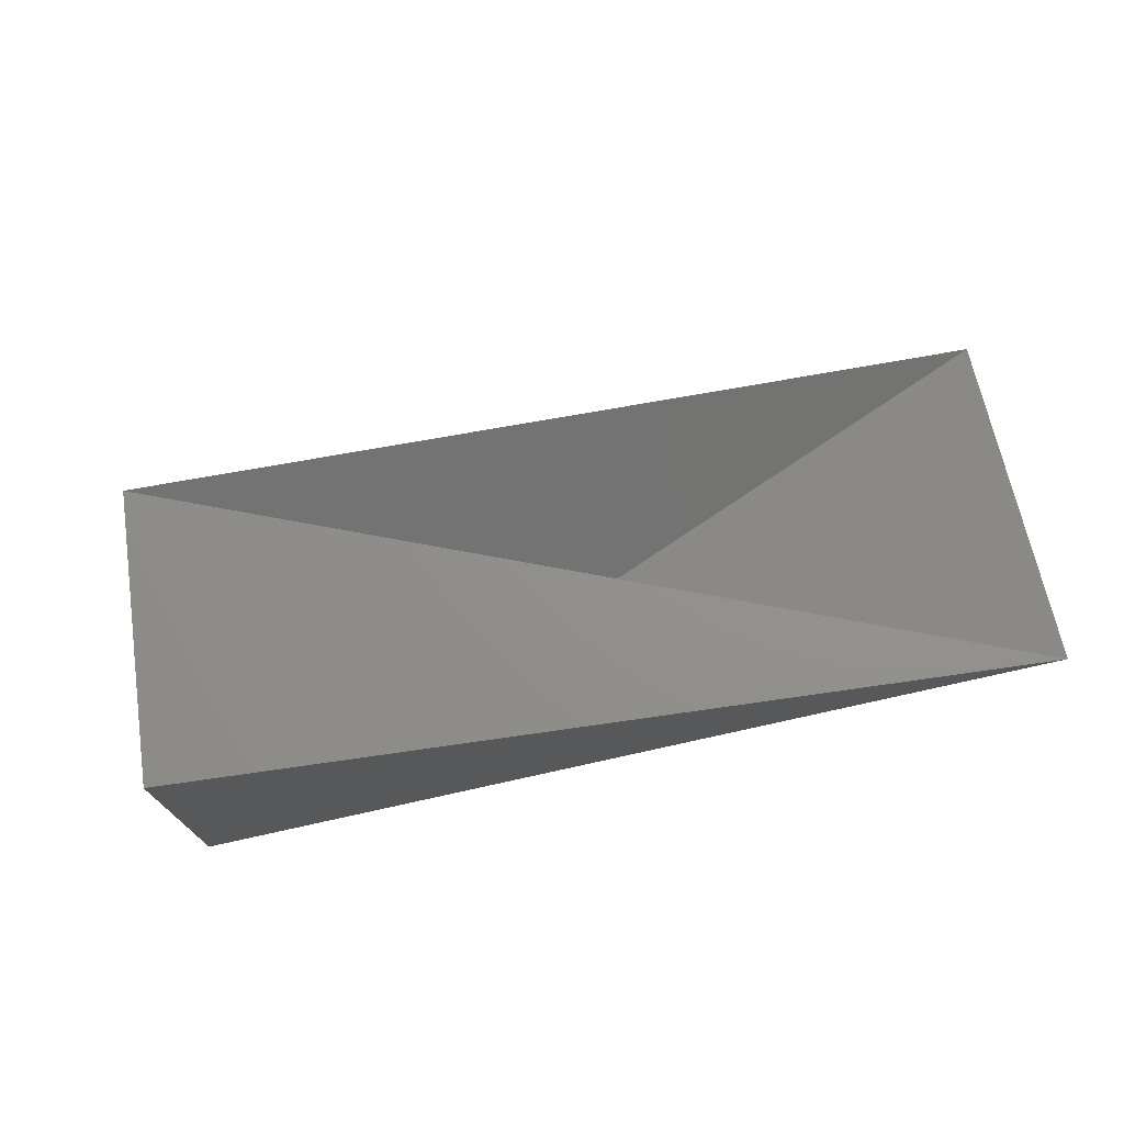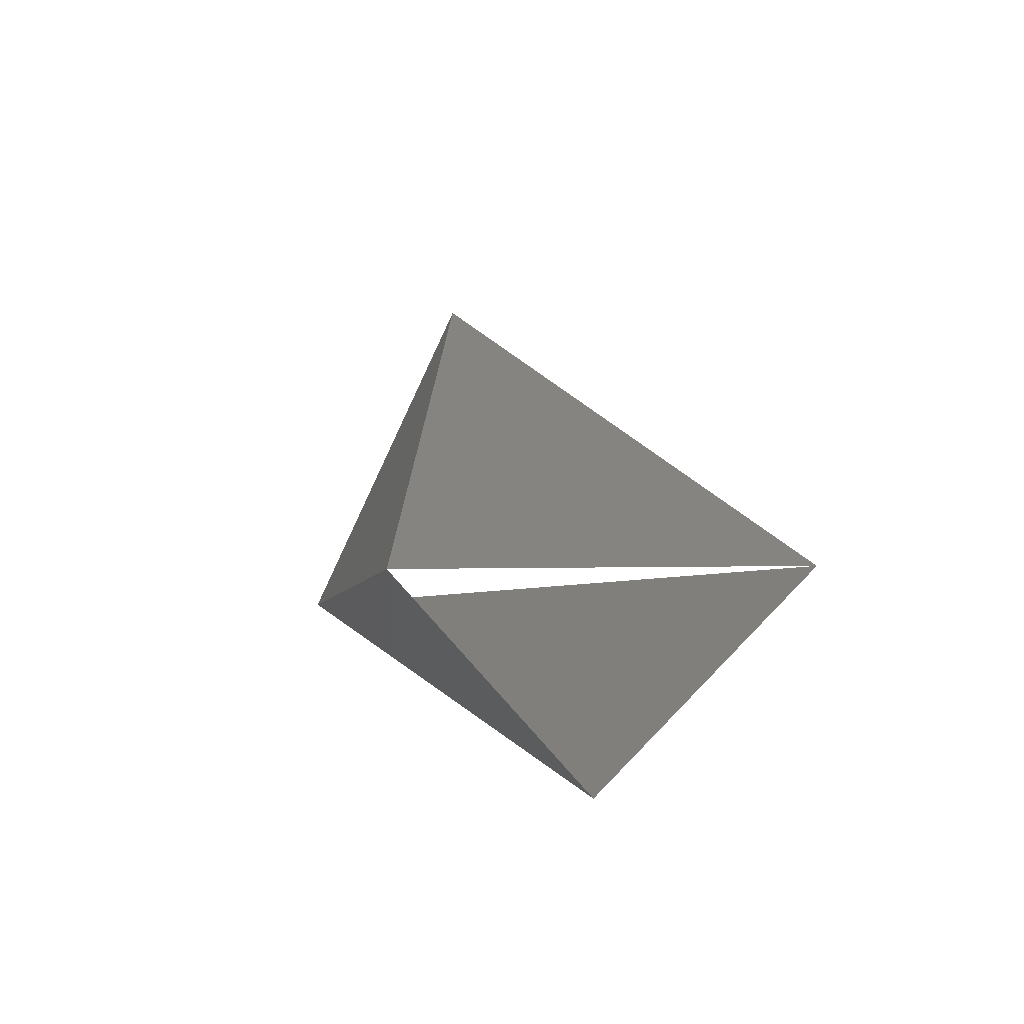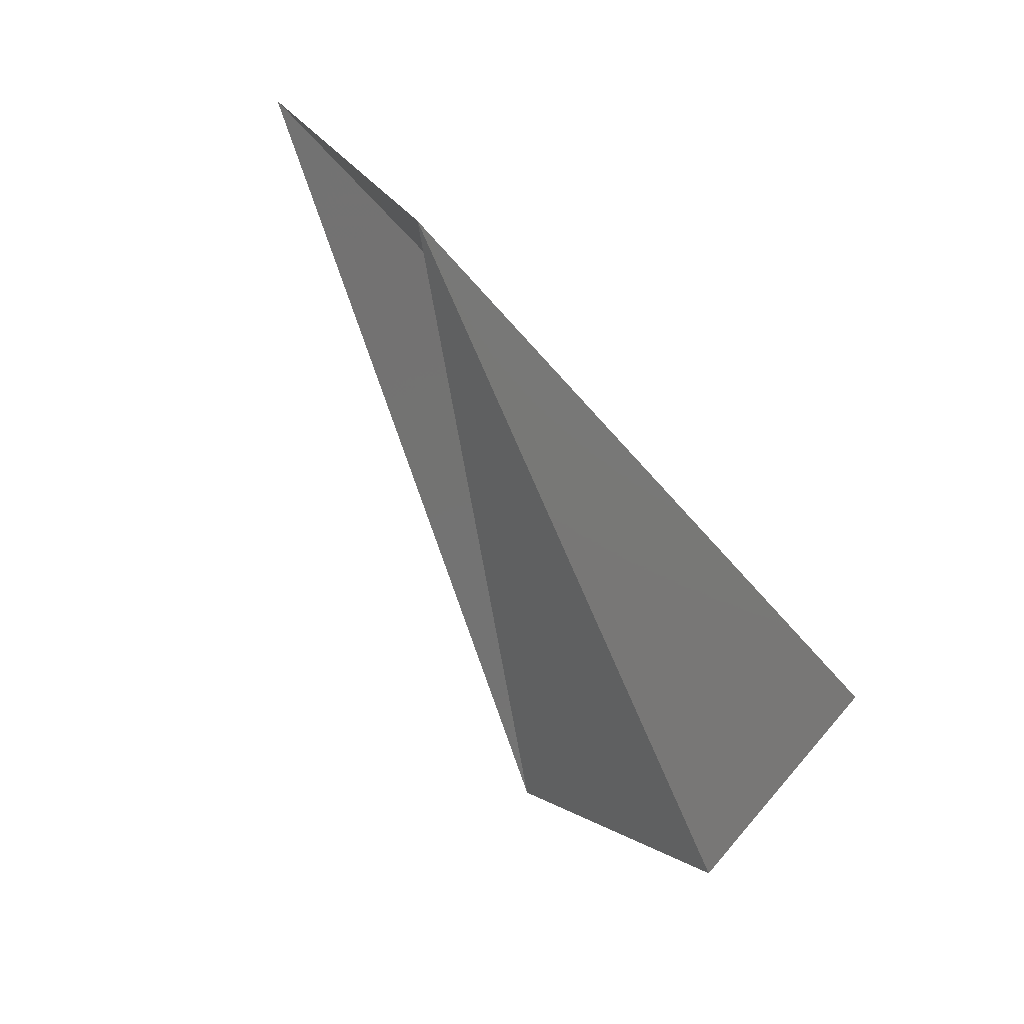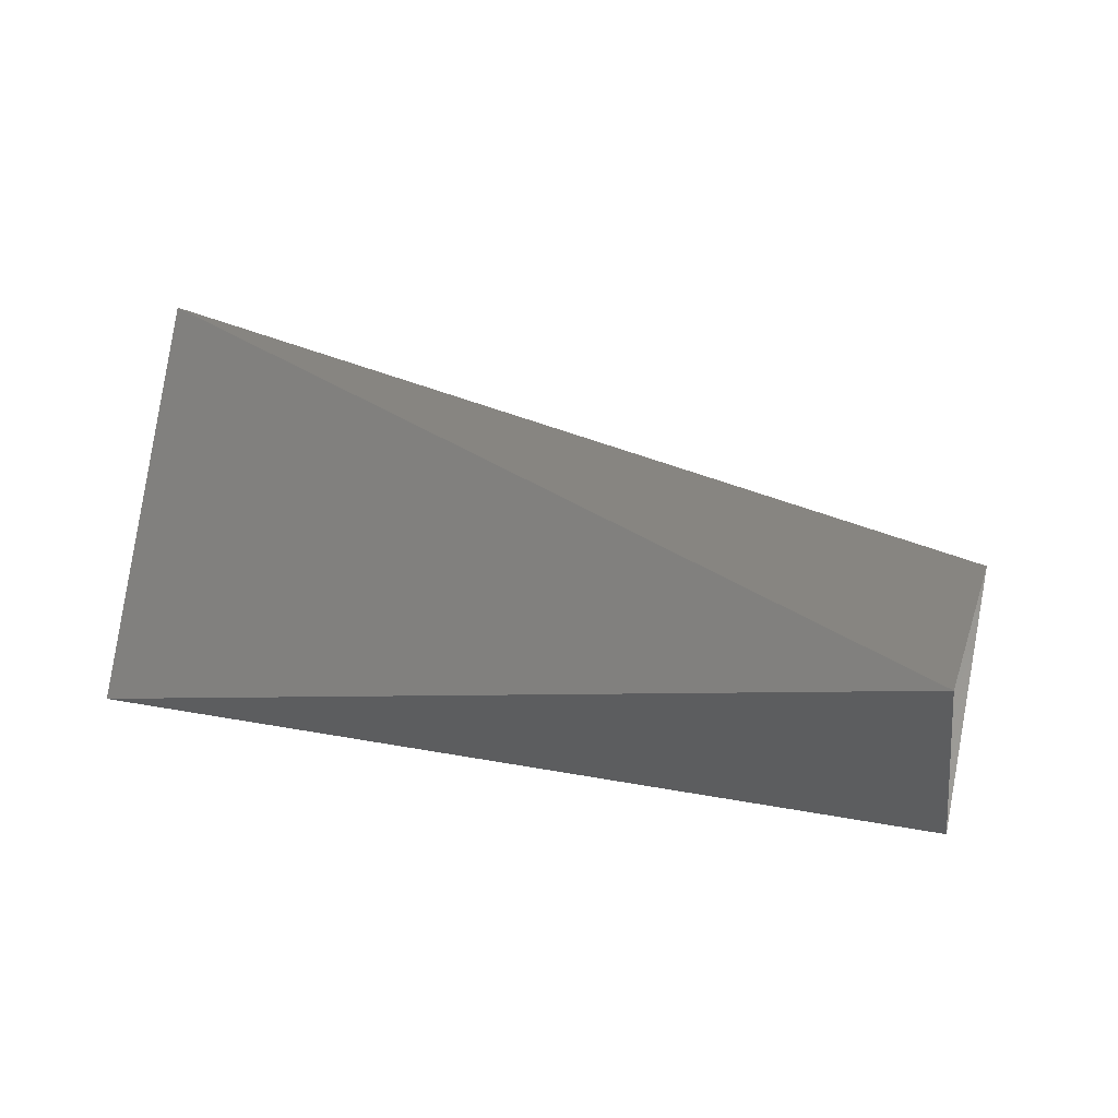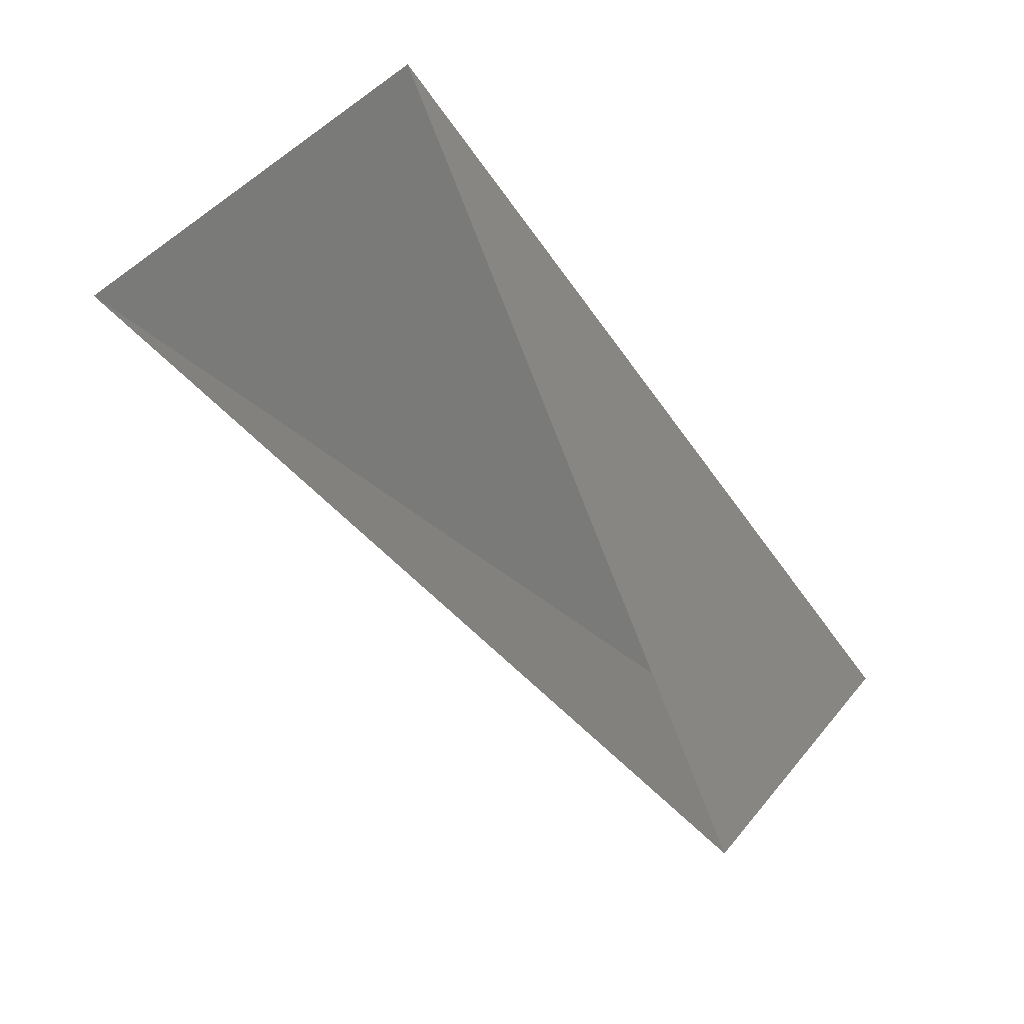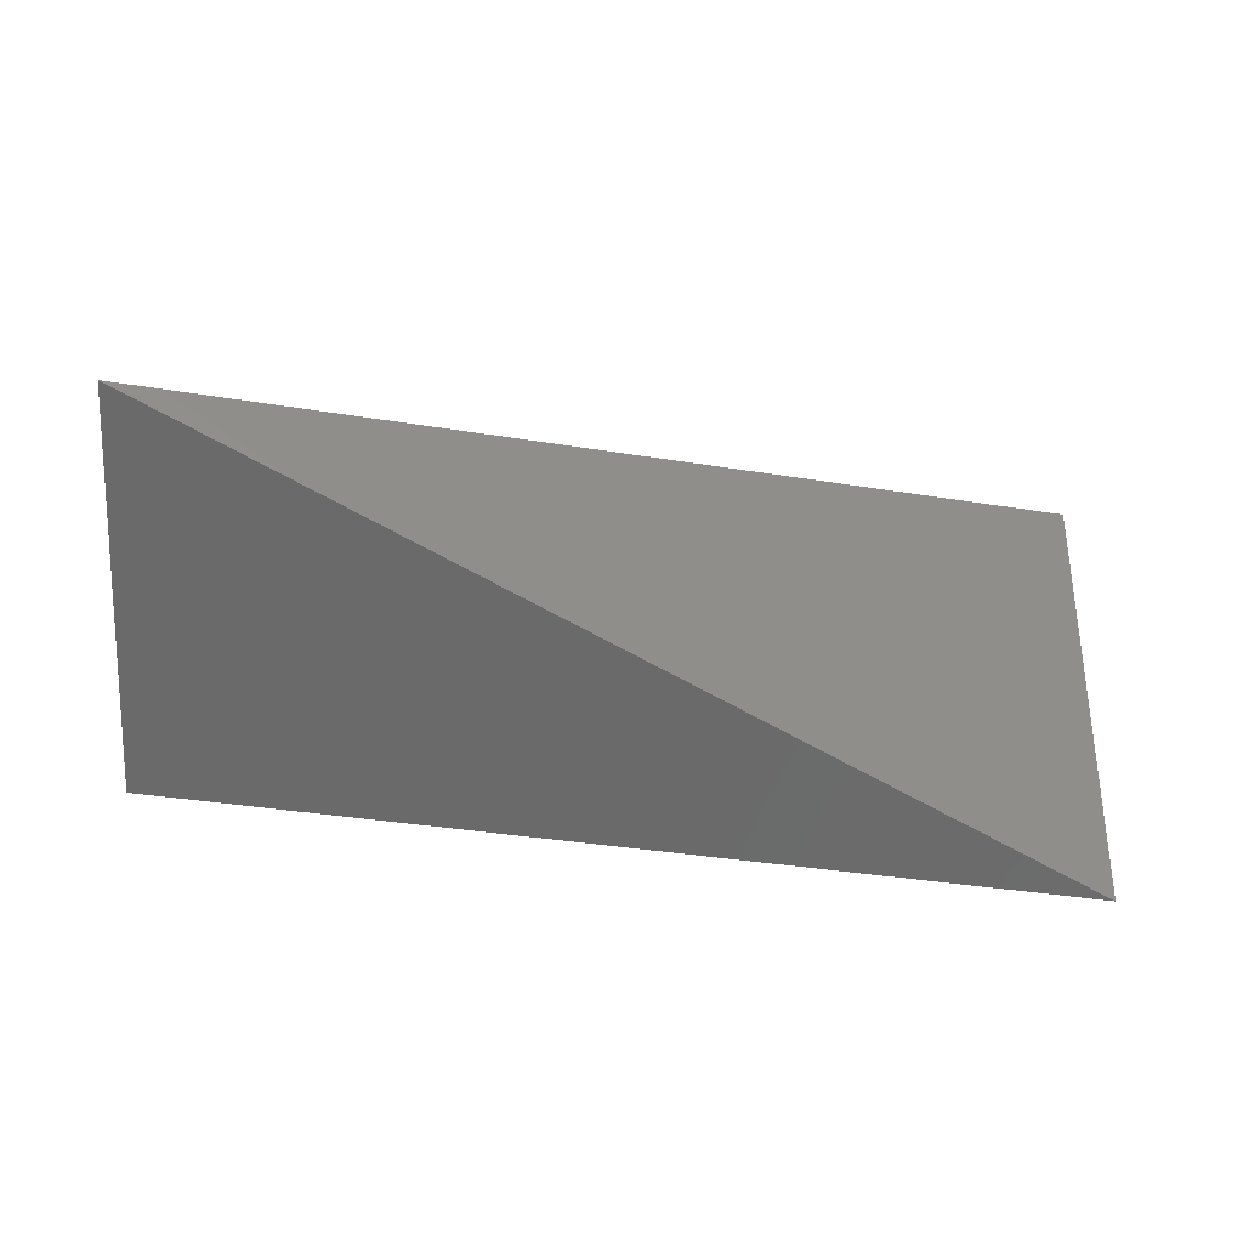
<metadata>
{"format":"stl","ext":"stl","renderer":"f3d","projection":"perspective","resolution":1024,"background":"white","views":[{"elev":-66.3,"azim":17.2,"up":"+Z"},{"elev":5.9,"azim":-102.1,"up":"+Z"},{"elev":-50.5,"azim":120.6,"up":"+Z"},{"elev":17.2,"azim":-155.3,"up":"+Z"},{"elev":-65.2,"azim":124.1,"up":"+Y"},{"elev":55.4,"azim":-169.6,"up":"+Z"}]}
</metadata>
<code>
# stl→obj: 5 verts, 4 faces
v 1.511e+09 1.801e+08 6.558e+09
v 1.232e+09 1.784e+09 6.628e+09
v 4.789e+09 9.123e+08 7.465e+09
v 4.737e+09 1.627e+09 5.983e+09
v 1.407e+09 1.034e+09 5.774e+09
f 1 2 3
f 2 3 4
f 2 5 4
f 4 5 1

</code>
